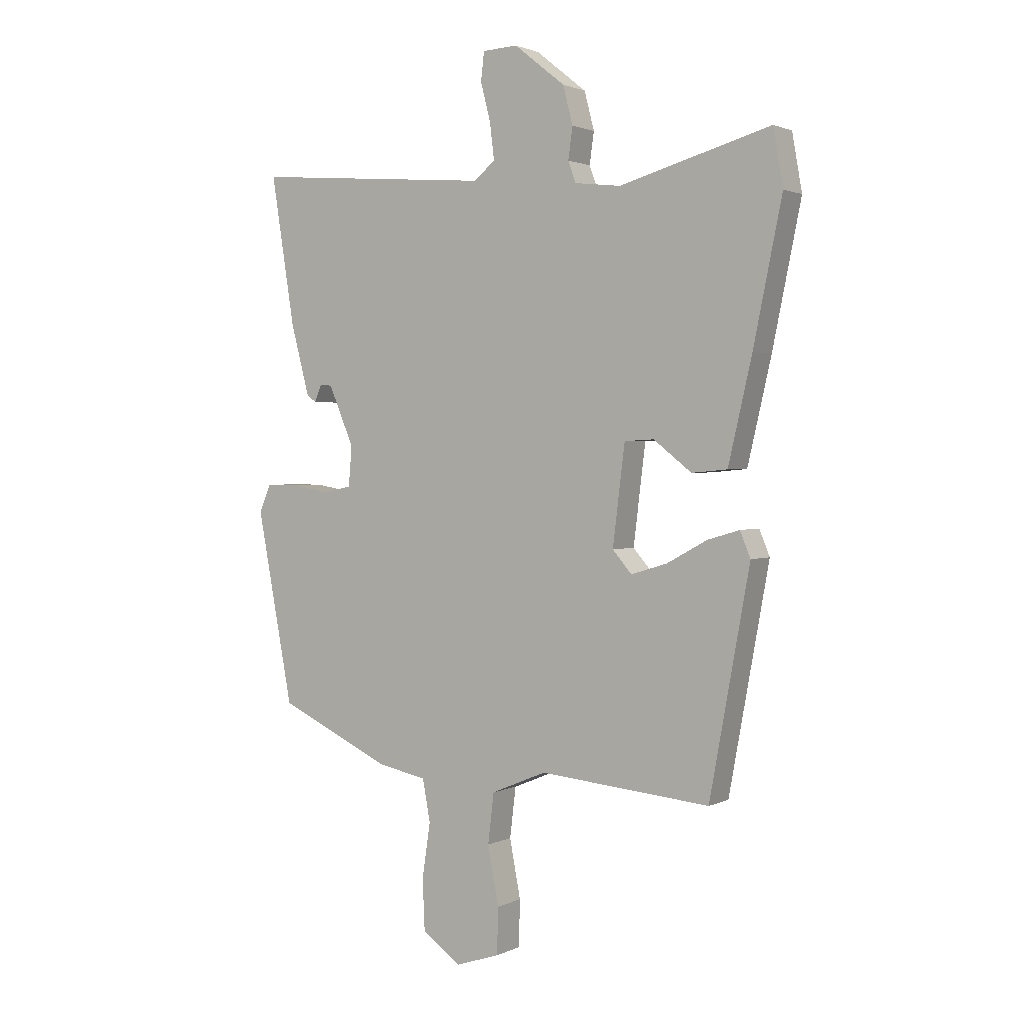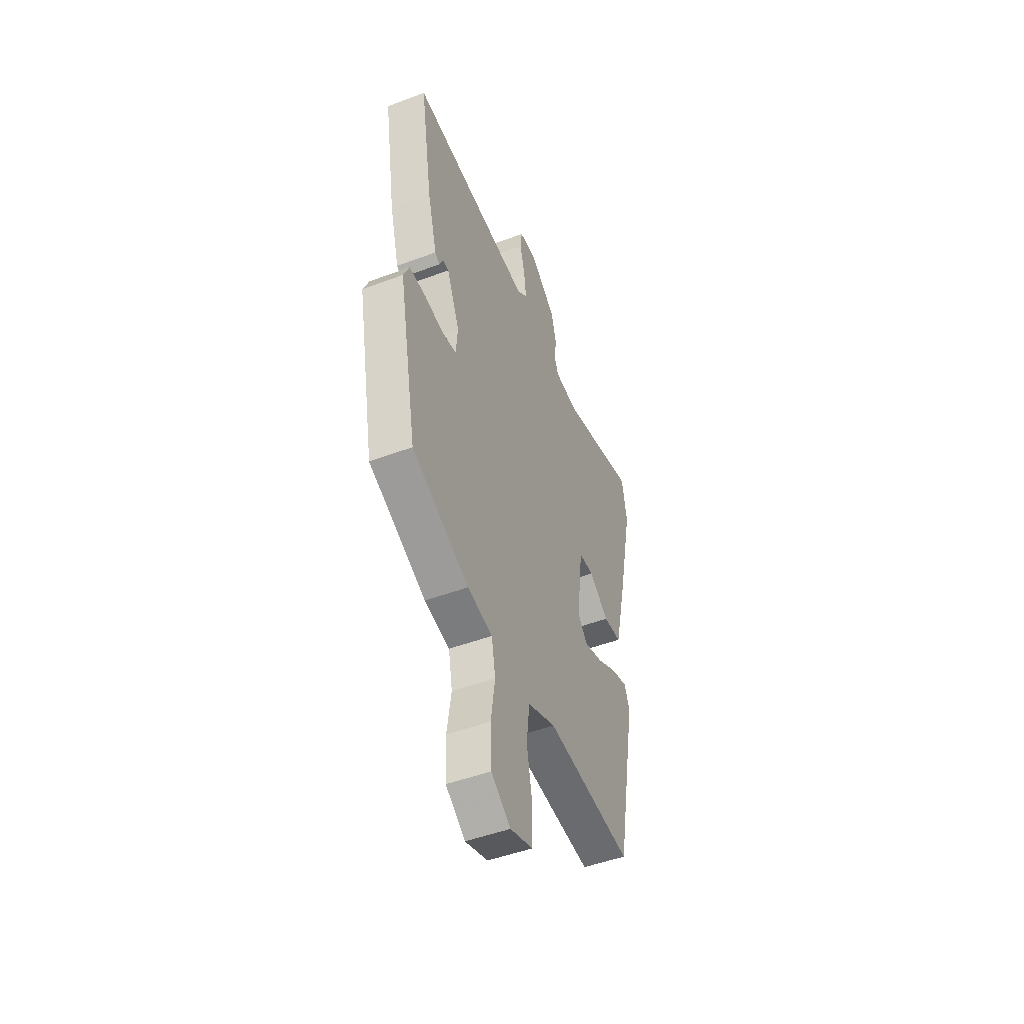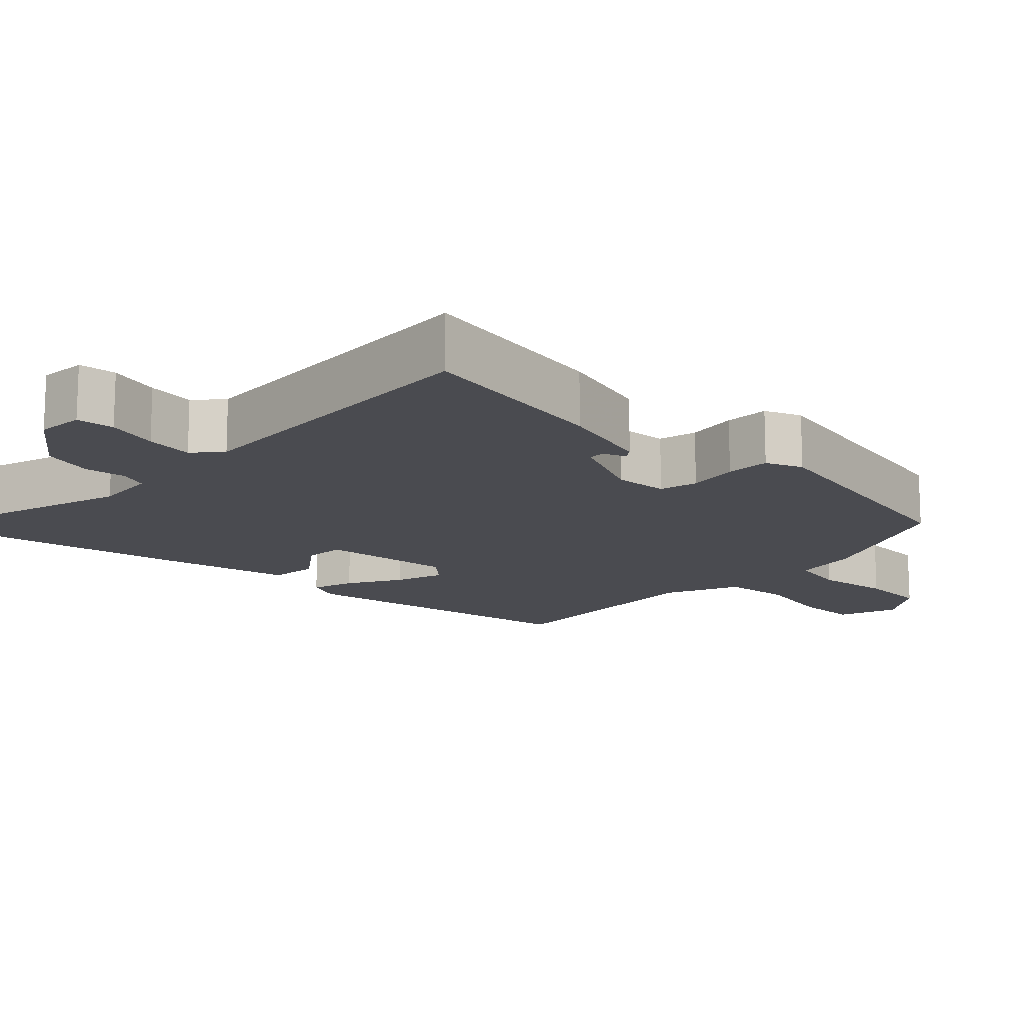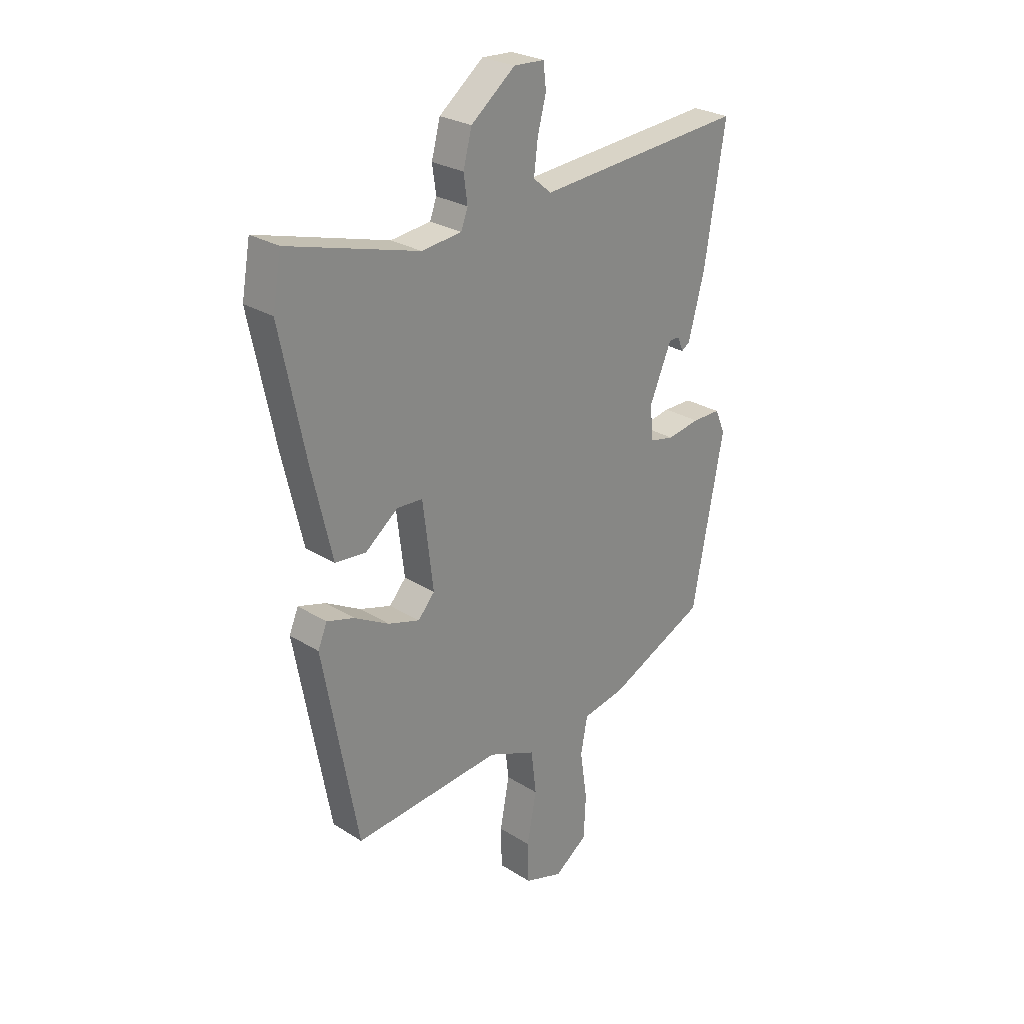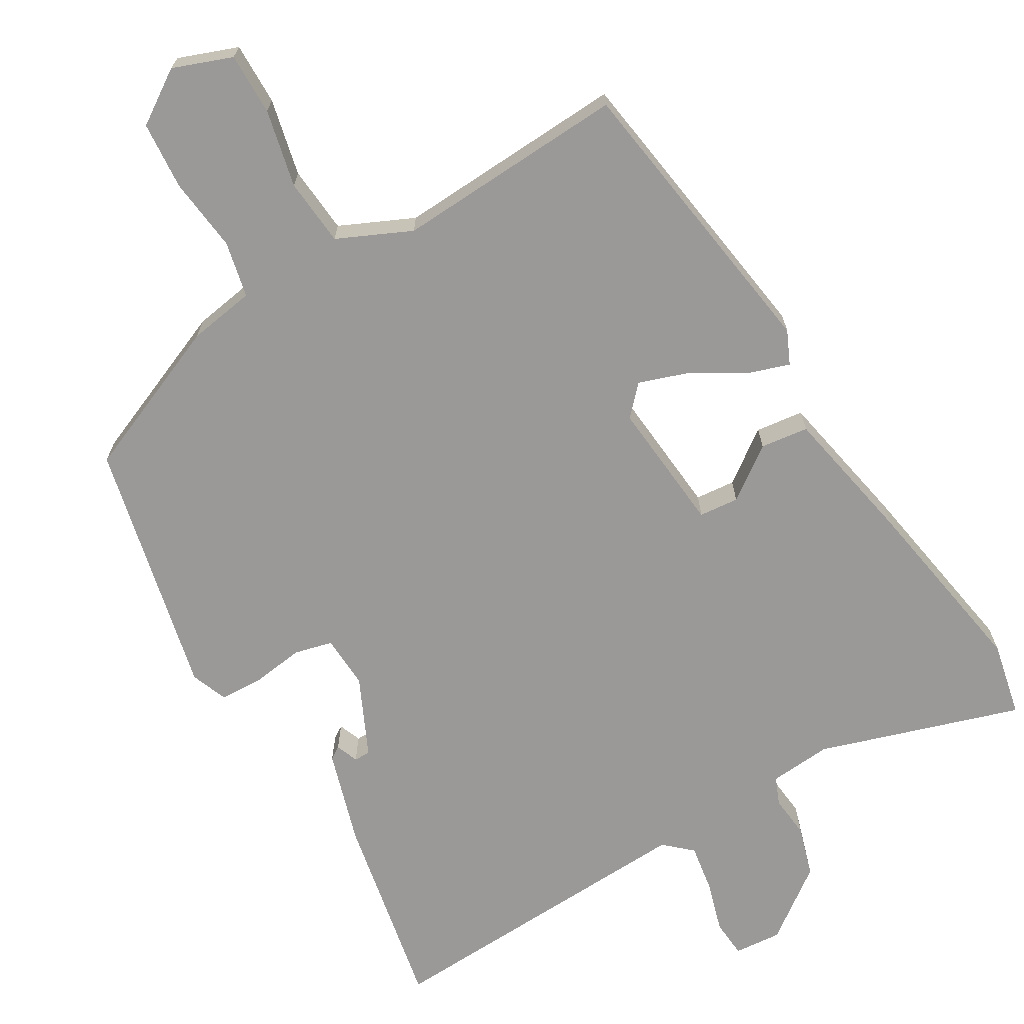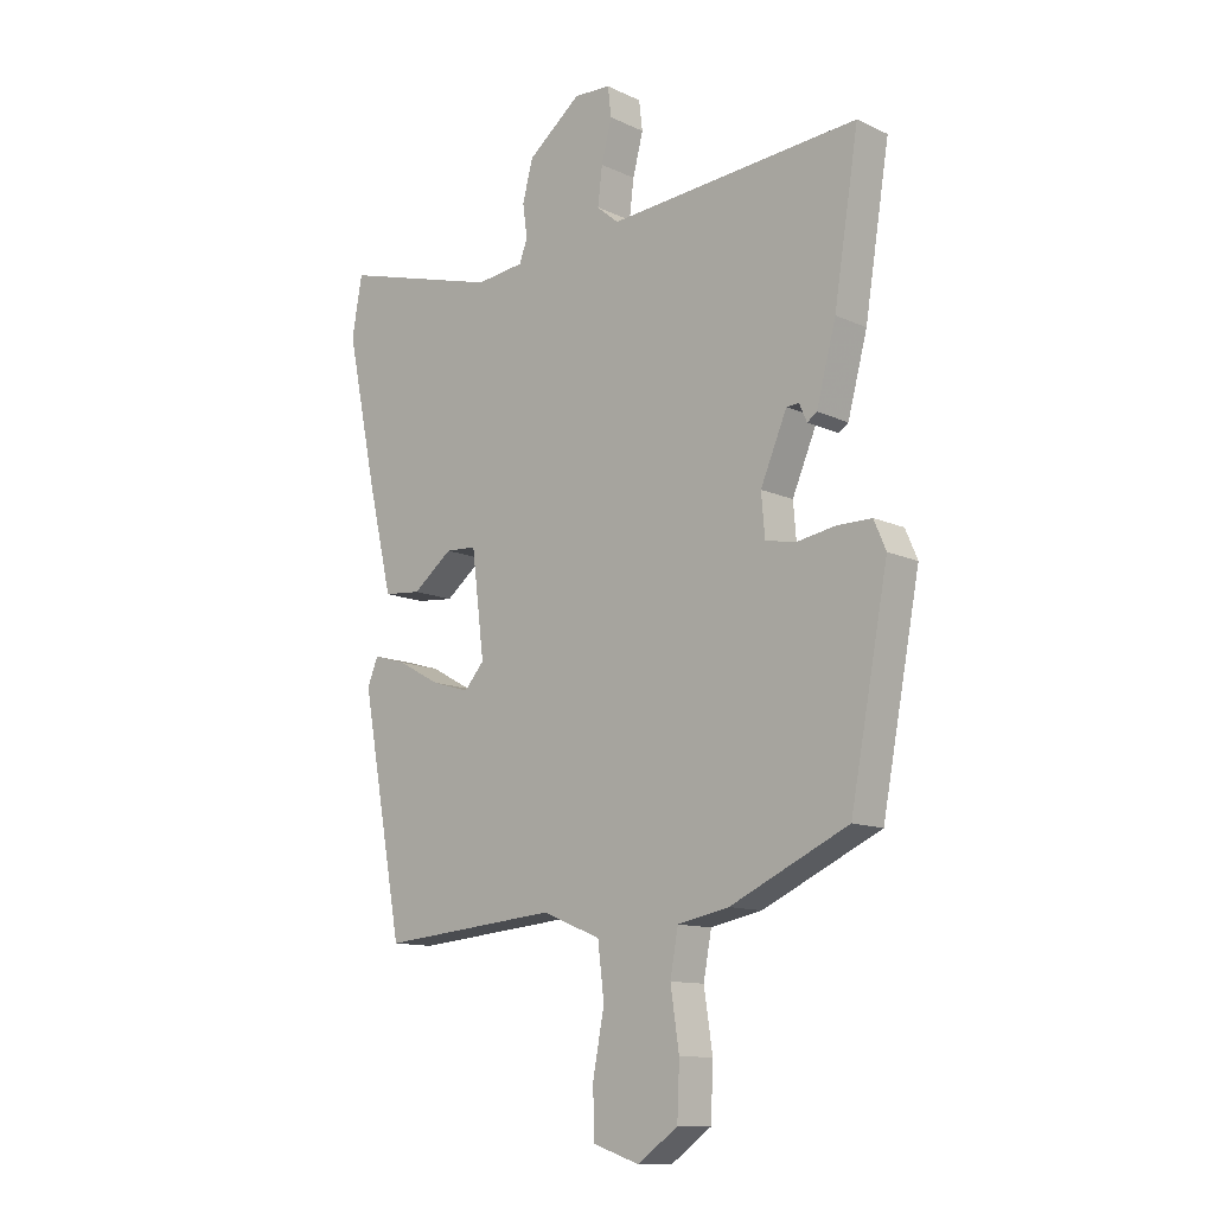
<metadata>
{"format":"obj","ext":"obj","renderer":"f3d","projection":"perspective","resolution":1024,"background":"white","views":[{"elev":1.8,"azim":-147.5,"up":"+Z"},{"elev":-48.8,"azim":112.7,"up":"+Z"},{"elev":-14.6,"azim":44.9,"up":"+Y"},{"elev":26.5,"azim":-45.4,"up":"+Z"},{"elev":-68.9,"azim":-151.4,"up":"+Y"},{"elev":-11.9,"azim":42.4,"up":"+Z"}]}
</metadata>
<code>
v -0.509 0.07 0.451
v -0.491 0.07 0.553
v -0.216 0.07 0.476
v -0.132 0.07 0.486
v -0.118 0.07 0.524
v -0.126 0.07 0.581
v -0.108 0.07 0.65
v -0.015 0.07 0.724
v 0.049 0.07 0.721
v 0.055 0.07 0.67
v 0.037 0.07 0.6
v 0.029 0.07 0.535
v 0.067 0.07 0.503
v 0.506 0.07 0.539
v 0.463 0.07 0.27
v 0.429 0.07 0.142
v 0.412 0.07 0.13
v 0.399 0.07 0.16
v 0.377 0.07 0.159
v 0.331 0.07 0.051
v 0.337 0.07 -0.021
v 0.389 0.07 -0.032
v 0.458 0.07 -0.02
v 0.518 0.07 -0.02
v 0.539 0.07 -0.069
v 0.473 0.07 -0.417
v 0.267 0.07 -0.512
v 0.177 0.07 -0.53
v 0.163 0.07 -0.606
v 0.178 0.07 -0.706
v 0.174 0.07 -0.798
v 0.104 0.07 -0.848
v 0.023 0.07 -0.821
v 0.021 0.07 -0.737
v 0.041 0.07 -0.632
v 0.03 0.07 -0.541
v -0.071 0.07 -0.499
v -0.382 0.07 -0.527
v -0.455 0.07 -0.128
v -0.436 0.07 -0.082
v -0.378 0.07 -0.099
v -0.305 0.07 -0.139
v -0.239 0.07 -0.159
v -0.204 0.07 -0.119
v -0.226 0.07 0.059
v -0.28 0.07 0.062
v -0.349 0.07 0.008
v -0.414 0.07 0.014
v -0.457 0.07 0.199
v -0.509 0 0.451
v -0.491 0 0.553
v -0.216 0 0.476
v -0.132 0 0.486
v -0.118 0 0.524
v -0.126 0 0.581
v -0.108 0 0.65
v -0.015 0 0.724
v 0.049 0 0.721
v 0.055 0 0.67
v 0.037 0 0.6
v 0.029 0 0.535
v 0.067 0 0.503
v 0.506 0 0.539
v 0.463 0 0.27
v 0.429 0 0.142
v 0.412 0 0.13
v 0.399 0 0.16
v 0.377 0 0.159
v 0.331 0 0.051
v 0.337 0 -0.021
v 0.389 0 -0.032
v 0.458 0 -0.02
v 0.518 0 -0.02
v 0.539 0 -0.069
v 0.473 0 -0.417
v 0.267 0 -0.512
v 0.177 0 -0.53
v 0.163 0 -0.606
v 0.178 0 -0.706
v 0.174 0 -0.798
v 0.104 0 -0.848
v 0.023 0 -0.821
v 0.021 0 -0.737
v 0.041 0 -0.632
v 0.03 0 -0.541
v -0.071 0 -0.499
v -0.382 0 -0.527
v -0.455 0 -0.128
v -0.436 0 -0.082
v -0.378 0 -0.099
v -0.305 0 -0.139
v -0.239 0 -0.159
v -0.204 0 -0.119
v -0.226 0 0.059
v -0.28 0 0.062
v -0.349 0 0.008
v -0.414 0 0.014
v -0.457 0 0.199
f 1 2 3
f 49 1 3
f 48 49 3
f 47 48 3
f 46 47 3
f 45 46 3 4
f 44 45 4 5
f 40 41 42
f 39 40 42
f 38 39 42
f 37 38 42
f 36 37 42 43
f 33 34 35
f 32 33 35
f 31 32 35
f 30 31 35
f 29 30 35
f 28 29 35 36
f 28 36 43
f 27 28 43
f 26 27 43
f 25 26 43
f 24 25 43
f 23 24 43
f 22 23 43
f 16 17 18
f 15 16 18
f 14 15 18
f 13 14 18 19
f 12 13 19 20
f 9 10 11
f 8 9 11
f 7 8 11
f 6 7 11
f 5 6 11
f 44 5 11 12
f 21 22 43 44
f 12 20 21 44
f 52 51 50
f 52 50 98
f 52 98 97
f 52 97 96
f 52 96 95
f 53 52 95 94
f 54 53 94 93
f 91 90 89
f 91 89 88
f 91 88 87
f 91 87 86
f 92 91 86 85
f 84 83 82
f 84 82 81
f 84 81 80
f 84 80 79
f 84 79 78
f 85 84 78 77
f 92 85 77
f 92 77 76
f 92 76 75
f 92 75 74
f 92 74 73
f 92 73 72
f 92 72 71
f 67 66 65
f 67 65 64
f 67 64 63
f 68 67 63 62
f 69 68 62 61
f 60 59 58
f 60 58 57
f 60 57 56
f 60 56 55
f 60 55 54
f 61 60 54 93
f 93 92 71 70
f 93 70 69 61
f 1 50 51 2
f 2 51 52 3
f 3 52 53 4
f 4 53 54 5
f 5 54 55 6
f 6 55 56 7
f 7 56 57 8
f 8 57 58 9
f 9 58 59 10
f 10 59 60 11
f 11 60 61 12
f 12 61 62 13
f 13 62 63 14
f 14 63 64 15
f 15 64 65 16
f 16 65 66 17
f 17 66 67 18
f 18 67 68 19
f 19 68 69 20
f 20 69 70 21
f 21 70 71 22
f 22 71 72 23
f 23 72 73 24
f 24 73 74 25
f 25 74 75 26
f 26 75 76 27
f 27 76 77 28
f 28 77 78 29
f 29 78 79 30
f 30 79 80 31
f 31 80 81 32
f 32 81 82 33
f 33 82 83 34
f 34 83 84 35
f 35 84 85 36
f 36 85 86 37
f 37 86 87 38
f 38 87 88 39
f 39 88 89 40
f 40 89 90 41
f 41 90 91 42
f 42 91 92 43
f 43 92 93 44
f 44 93 94 45
f 45 94 95 46
f 46 95 96 47
f 47 96 97 48
f 48 97 98 49
f 49 98 50 1

</code>
